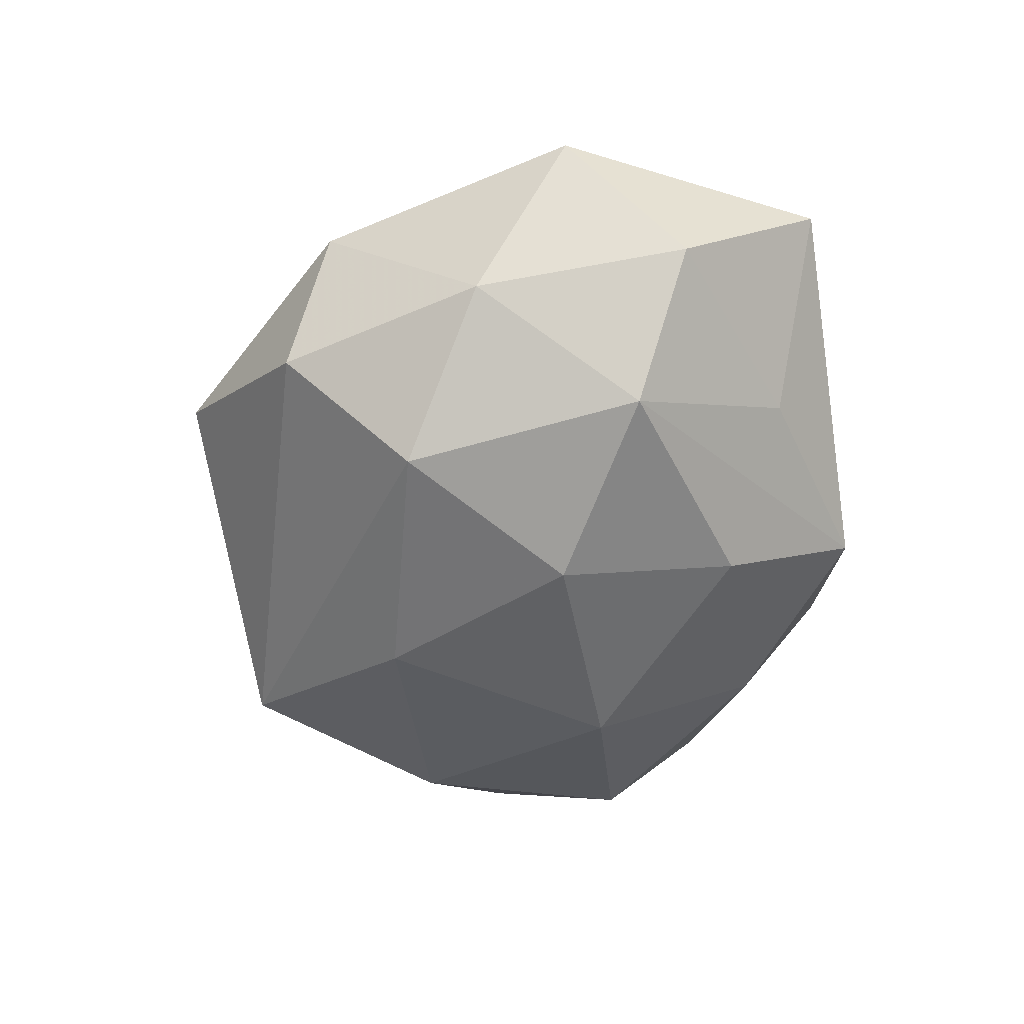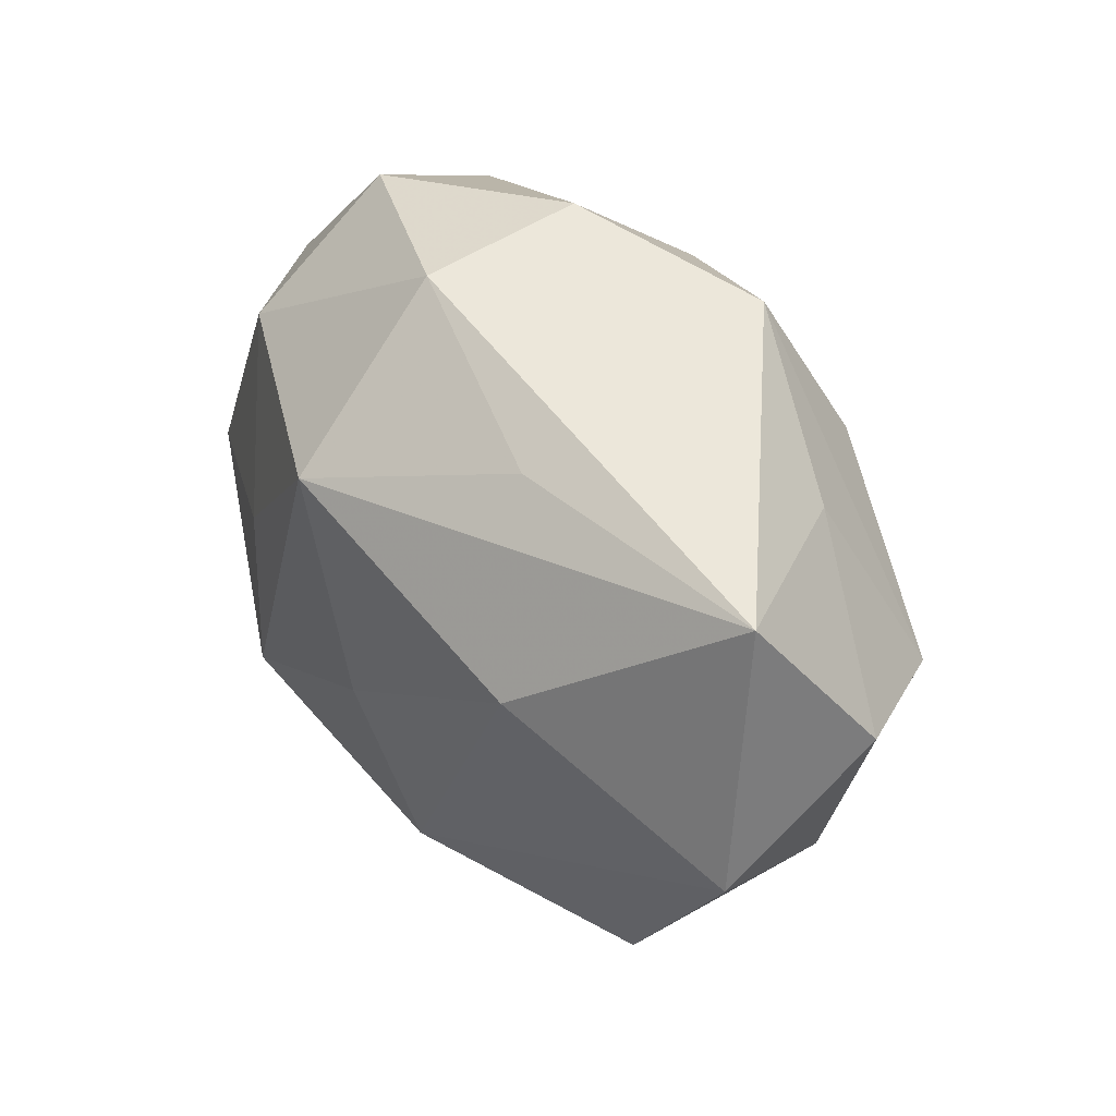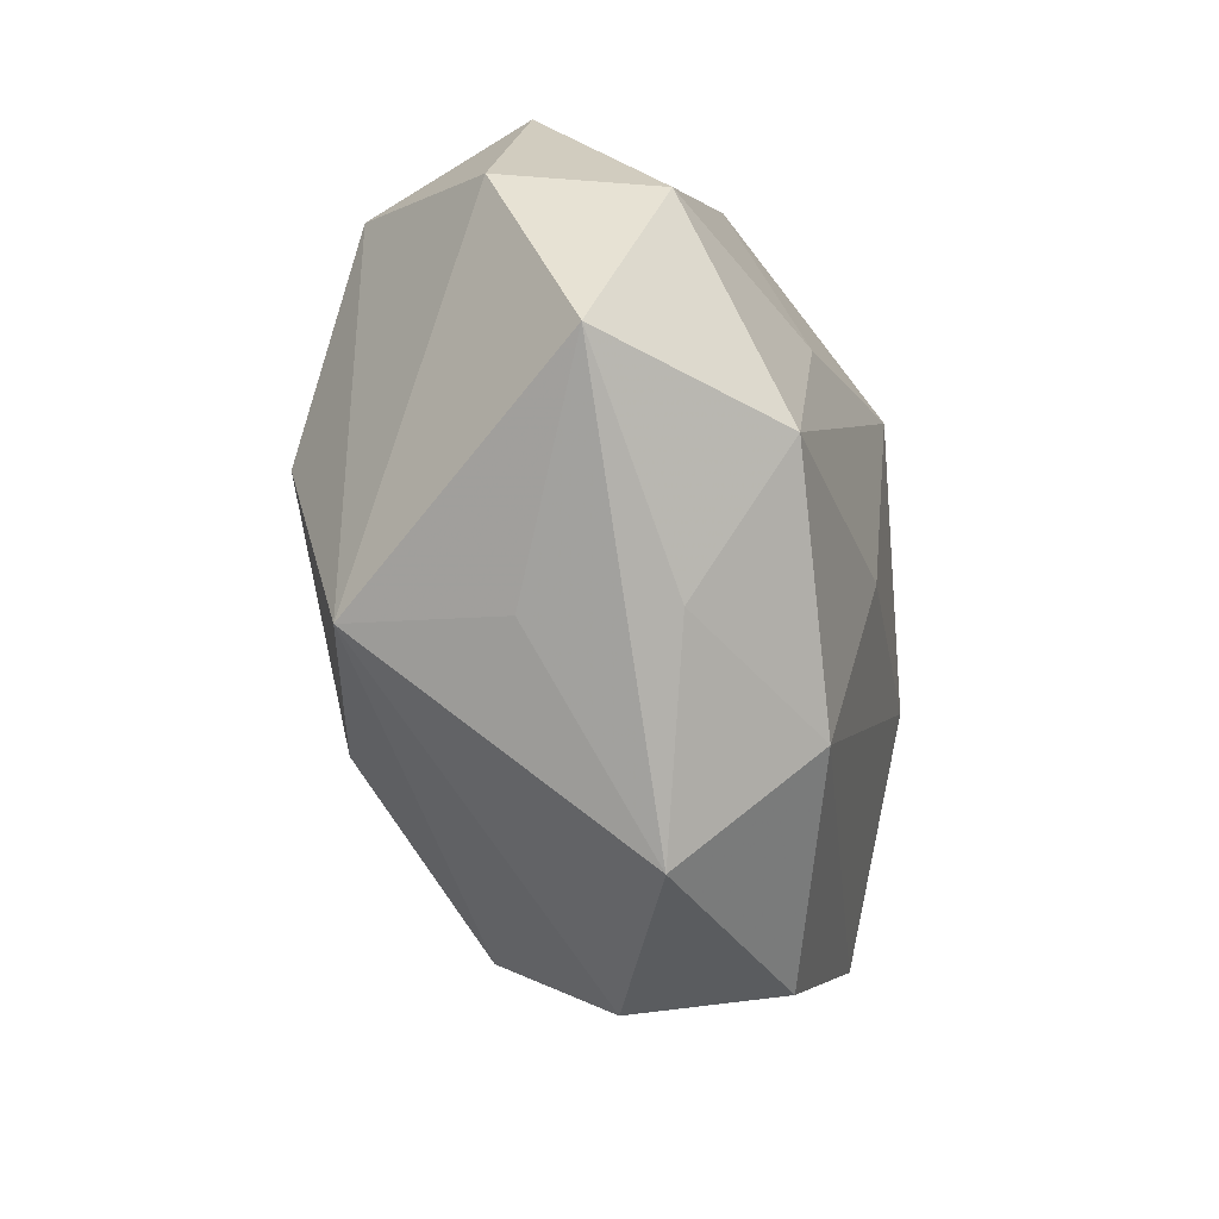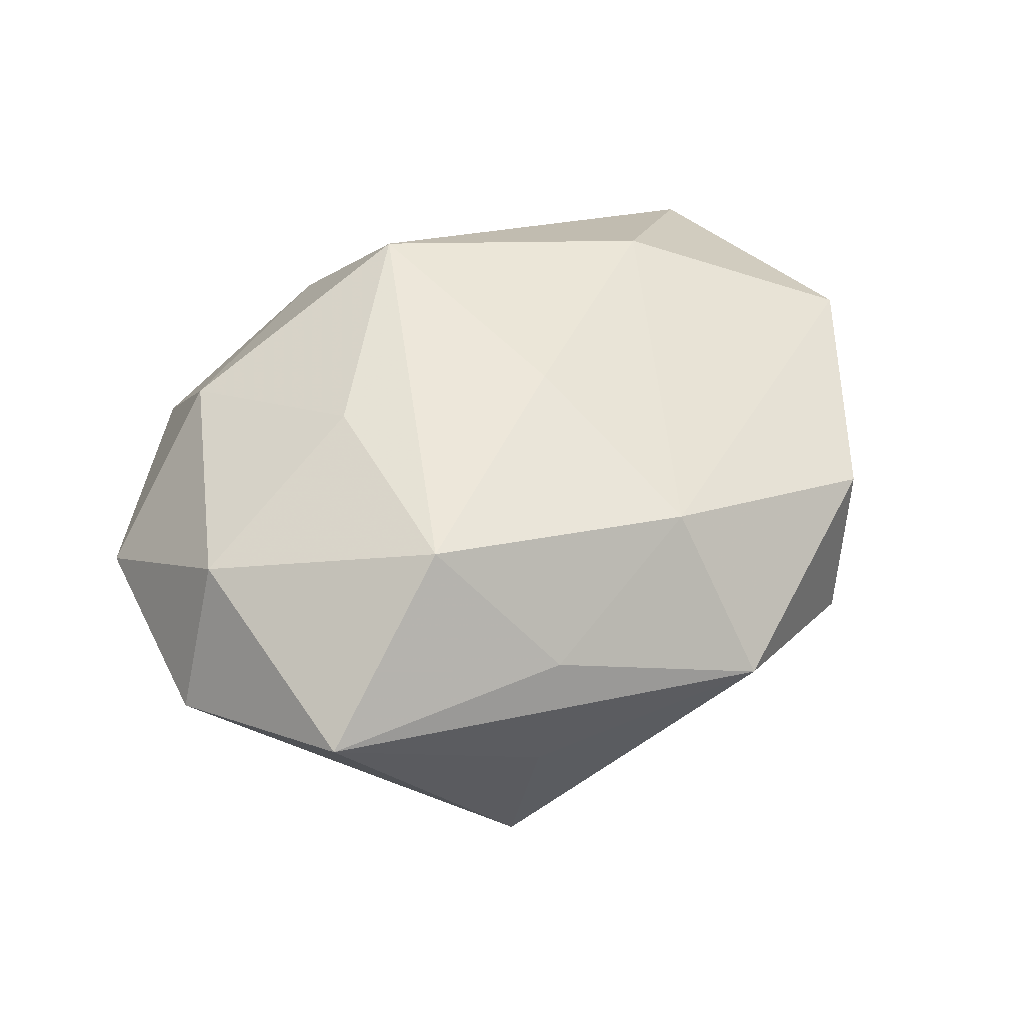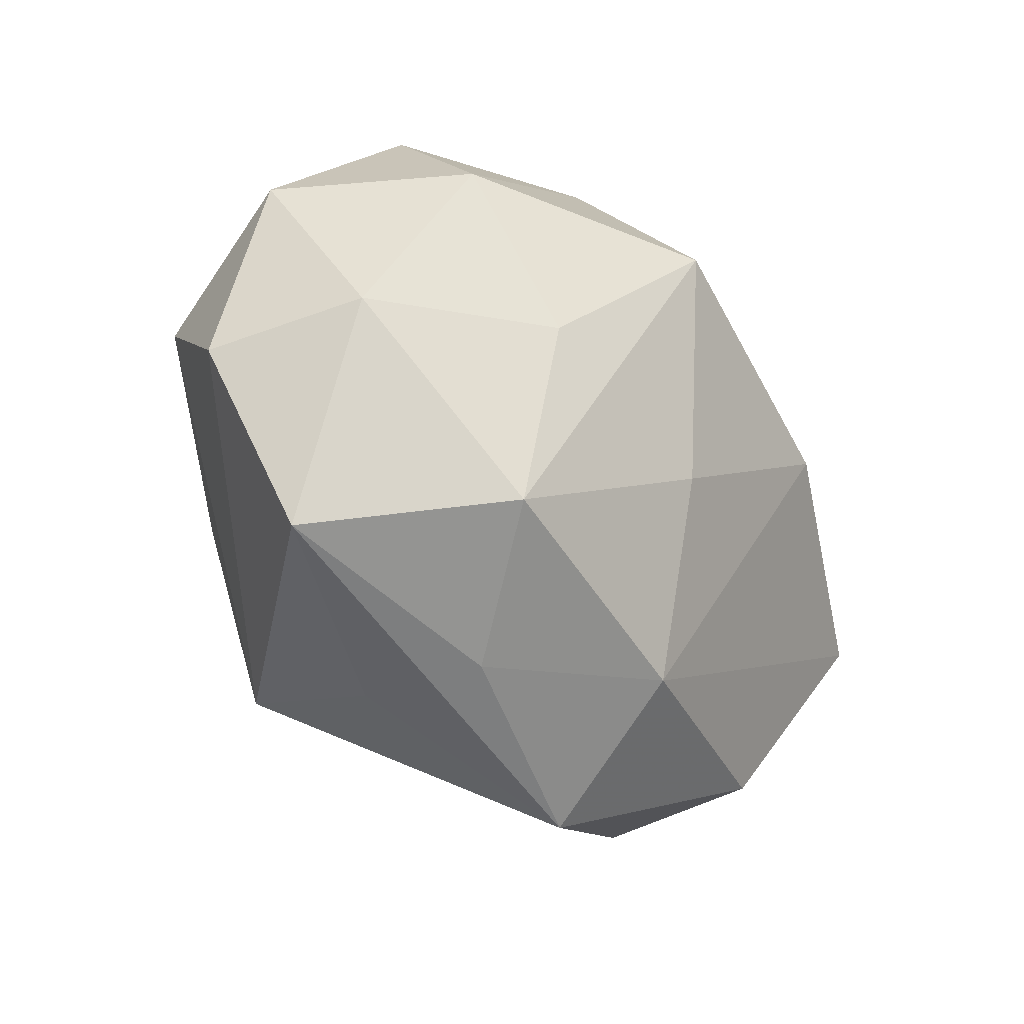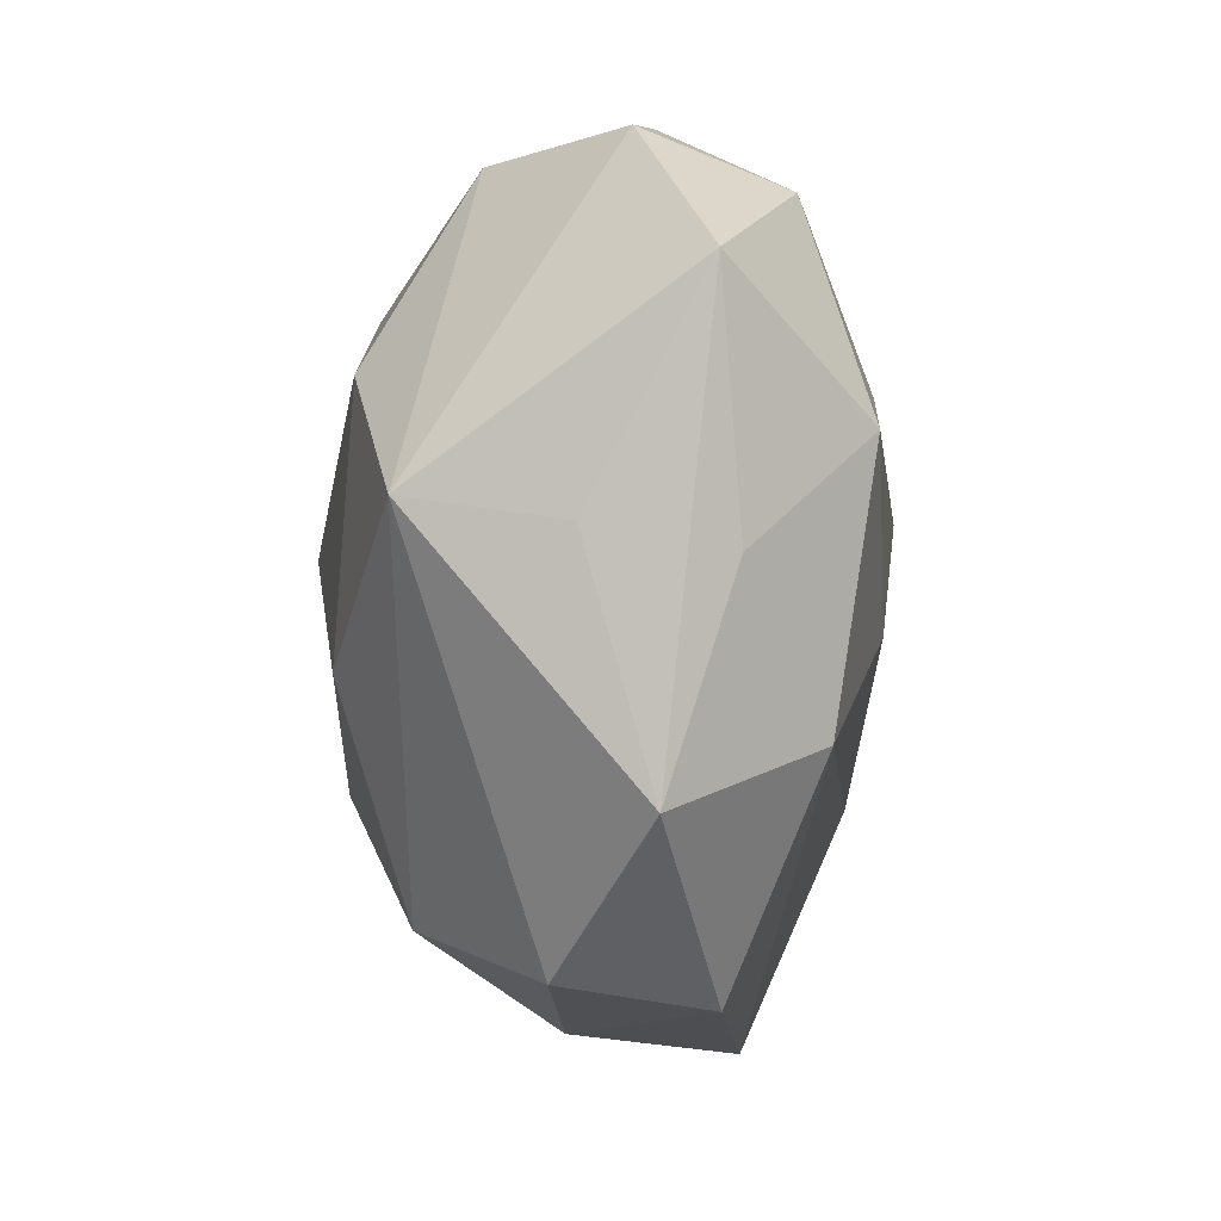
<metadata>
{"format":"obj","ext":"obj","renderer":"f3d","projection":"perspective","resolution":1024,"background":"white","views":[{"elev":-40.6,"azim":75.0,"up":"+Z"},{"elev":35.4,"azim":54.1,"up":"+Y"},{"elev":-57.5,"azim":-75.4,"up":"+Y"},{"elev":45.2,"azim":-38.4,"up":"+Z"},{"elev":-30.0,"azim":-48.4,"up":"+Y"},{"elev":-68.7,"azim":-90.9,"up":"+Y"}]}
</metadata>
<code>
v 0.03774 0.01719 0.008711
v 0.02179 -0.01687 -0.01576
v 0.01742 -0.001451 -0.022
v -0.0355 0.01491 0.002505
v 0.002873 -0.03453 0.002991
v -0.02018 0.02879 0.003512
v -0.002217 0.03123 -0.004102
v -0.022 0.02415 -0.009248
v -0.0168 0.001475 0.02025
v 0.02774 0.01648 -0.006553
v -0.02252 0.01779 0.01507
v -0.01656 -0.02301 -0.0167
v 0.02375 -0.02558 0.008296
v -0.03398 -0.001108 0.01326
v -0.03949 -0.003447 0.0004987
v 0.04036 0.003531 -0.001984
v 0.001962 -0.02442 0.01589
v -0.00145 0.02287 -0.01628
v 0.01773 0.01455 -0.01779
v -0.01997 -0.004694 -0.02066
v 0.03846 -0.006782 0.01097
v 0.0148 0.02766 -0.0105
v -0.03443 -0.02068 0.00658
v 0.03282 0.001099 -0.01409
v 0.02115 0.004919 0.01996
v 0.01641 -0.01195 0.01577
v 0.001433 -0.01324 -0.02198
v 0.0328 -0.01358 -0.003694
v -0.01589 -0.02622 -0.003172
v -0.002192 0.02921 0.01052
v -0.03397 0.006098 -0.01119
v 0.0005064 -0.006456 0.02115
v -0.0001437 0.007233 -0.0251
v -0.0138 -0.02647 0.00862
v -0.01998 -0.01671 0.0189
v -0.01891 0.01413 -0.02019
v 0.0153 0.02077 0.01365
v 0.02017 -0.02818 -0.004898
v -0.001239 0.01548 0.02402
f 30 1 22
f 21 1 25
f 29 5 23
f 17 25 32
f 23 14 15
f 22 1 10
f 10 24 22
f 22 24 19
f 1 30 37
f 11 14 9
f 39 30 11
f 11 9 39
f 39 37 30
f 32 25 39
f 39 25 1
f 1 37 39
f 5 38 13
f 21 17 13
f 13 17 5
f 21 13 28
f 28 13 38
f 2 24 28
f 28 38 2
f 21 25 26
f 26 17 21
f 25 17 26
f 23 5 34
f 5 17 34
f 12 29 23
f 23 15 12
f 2 38 12
f 12 38 5
f 5 29 12
f 4 14 11
f 4 15 14
f 7 30 22
f 16 10 1
f 24 10 16
f 16 1 21
f 21 28 16
f 16 28 24
f 3 24 2
f 3 19 24
f 3 33 19
f 22 19 18
f 19 33 18
f 18 33 36
f 36 8 18
f 18 7 22
f 8 7 18
f 23 34 35
f 35 34 17
f 35 14 23
f 35 9 14
f 35 17 32
f 32 39 35
f 35 39 9
f 31 12 15
f 15 4 31
f 31 8 36
f 31 4 8
f 30 7 6
f 6 7 8
f 8 4 6
f 11 30 6
f 6 4 11
f 33 3 27
f 2 12 27
f 27 3 2
f 20 31 36
f 12 31 20
f 36 33 20
f 33 27 20
f 20 27 12

</code>
